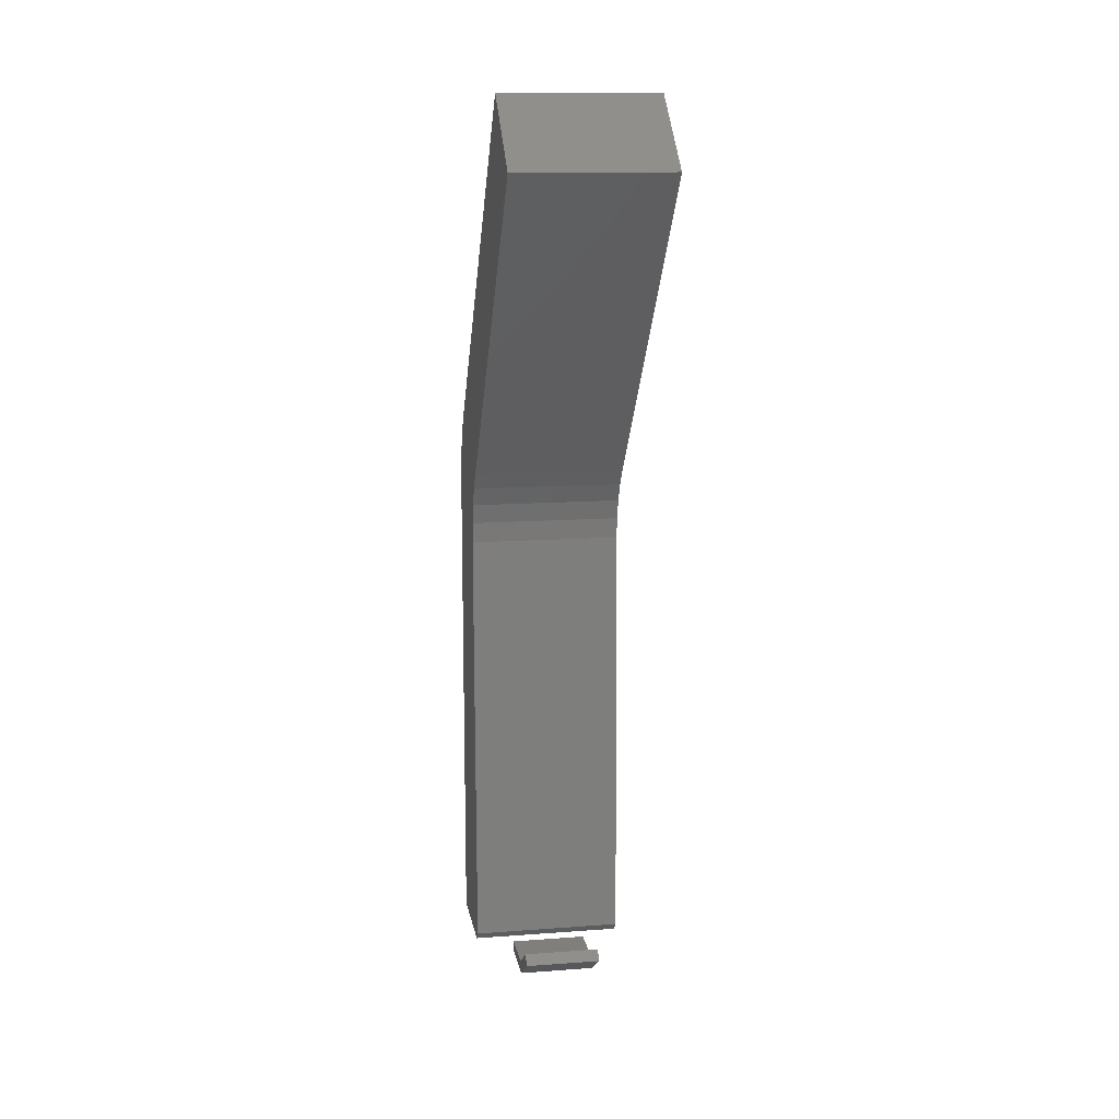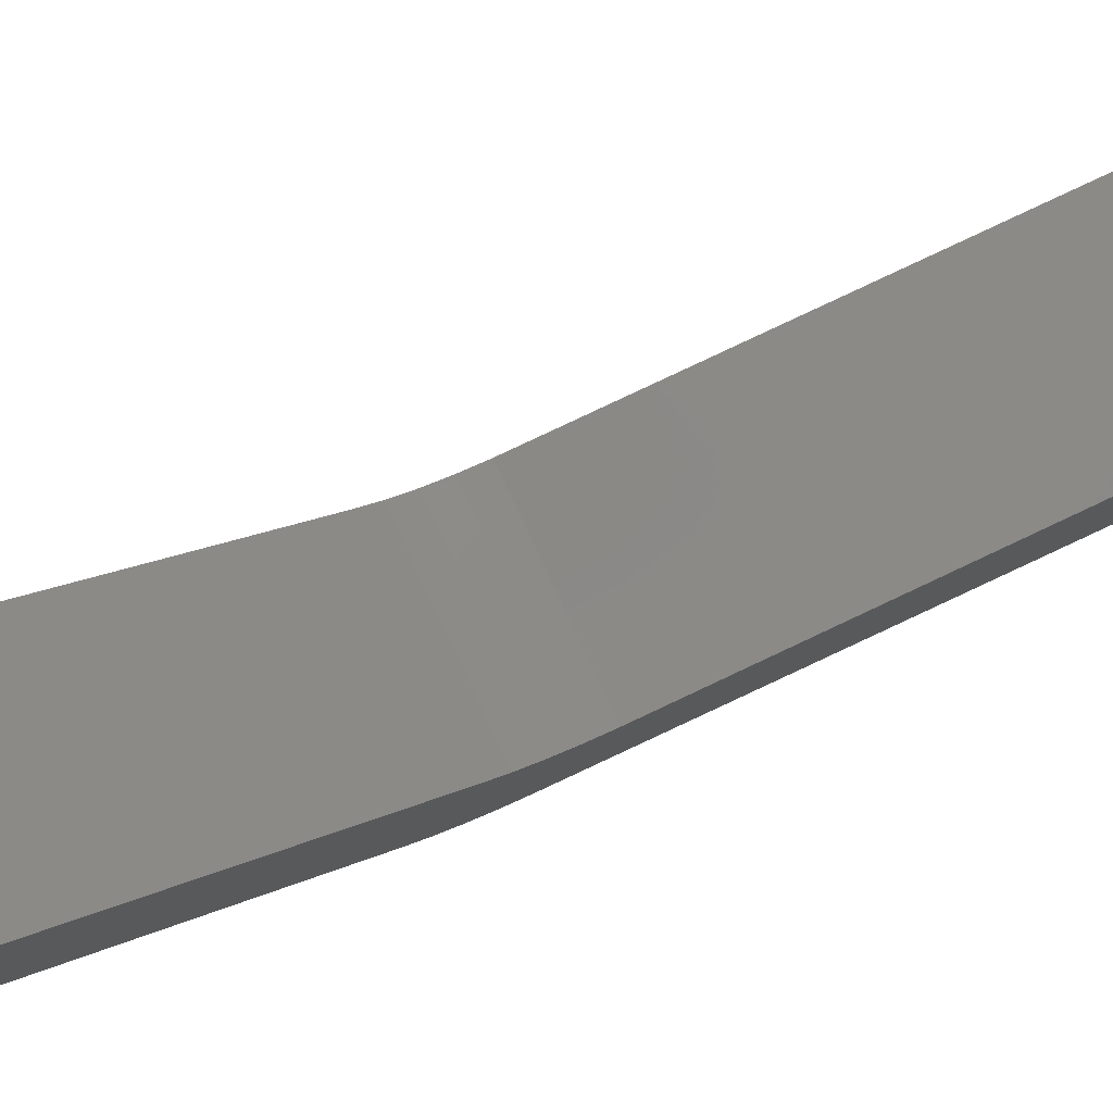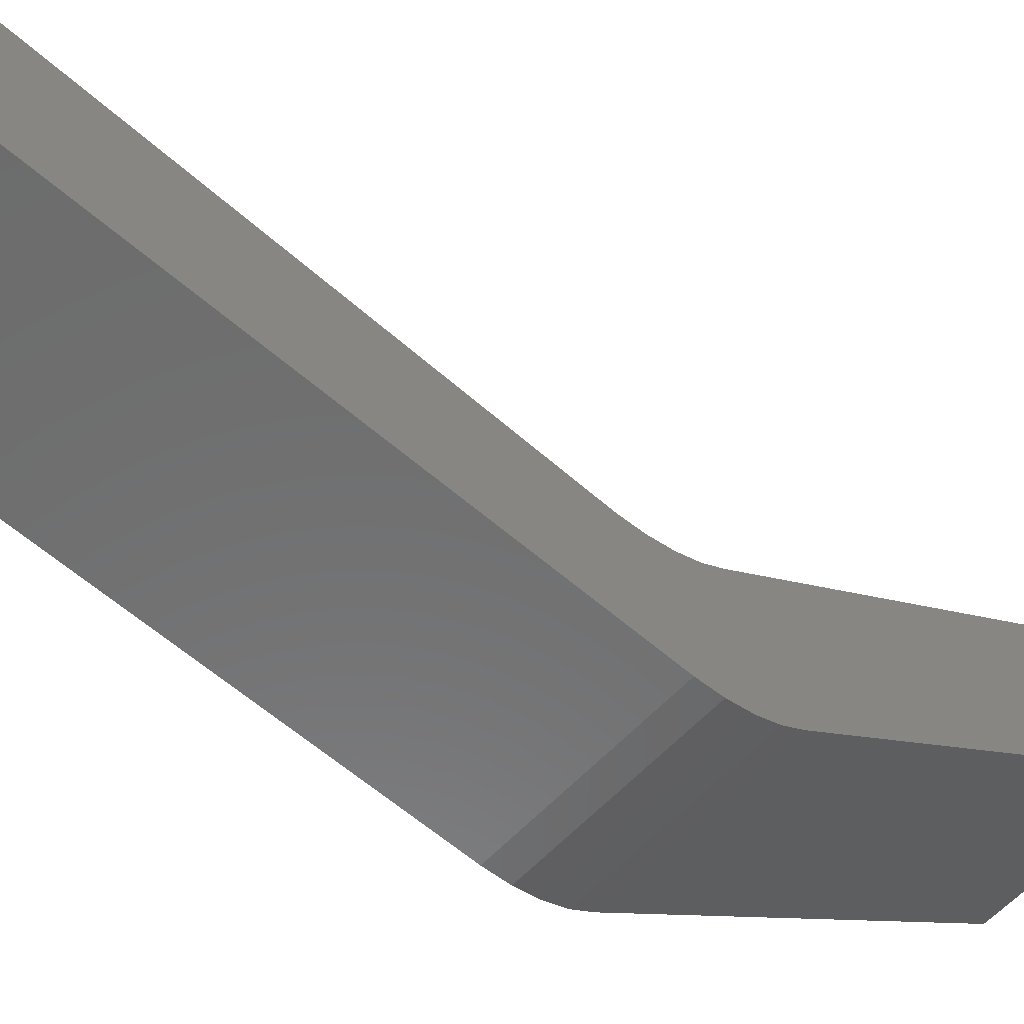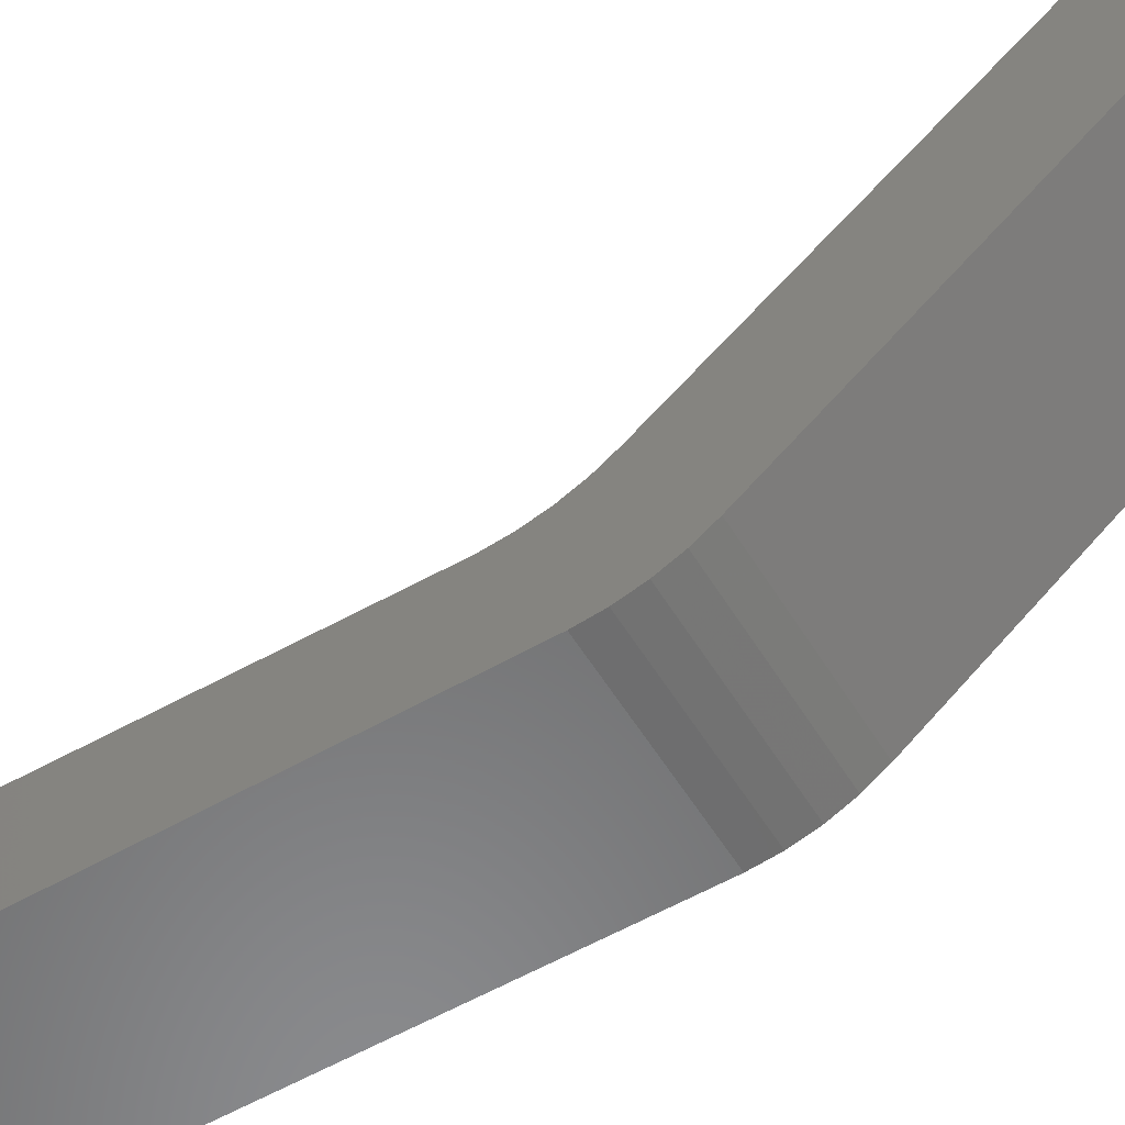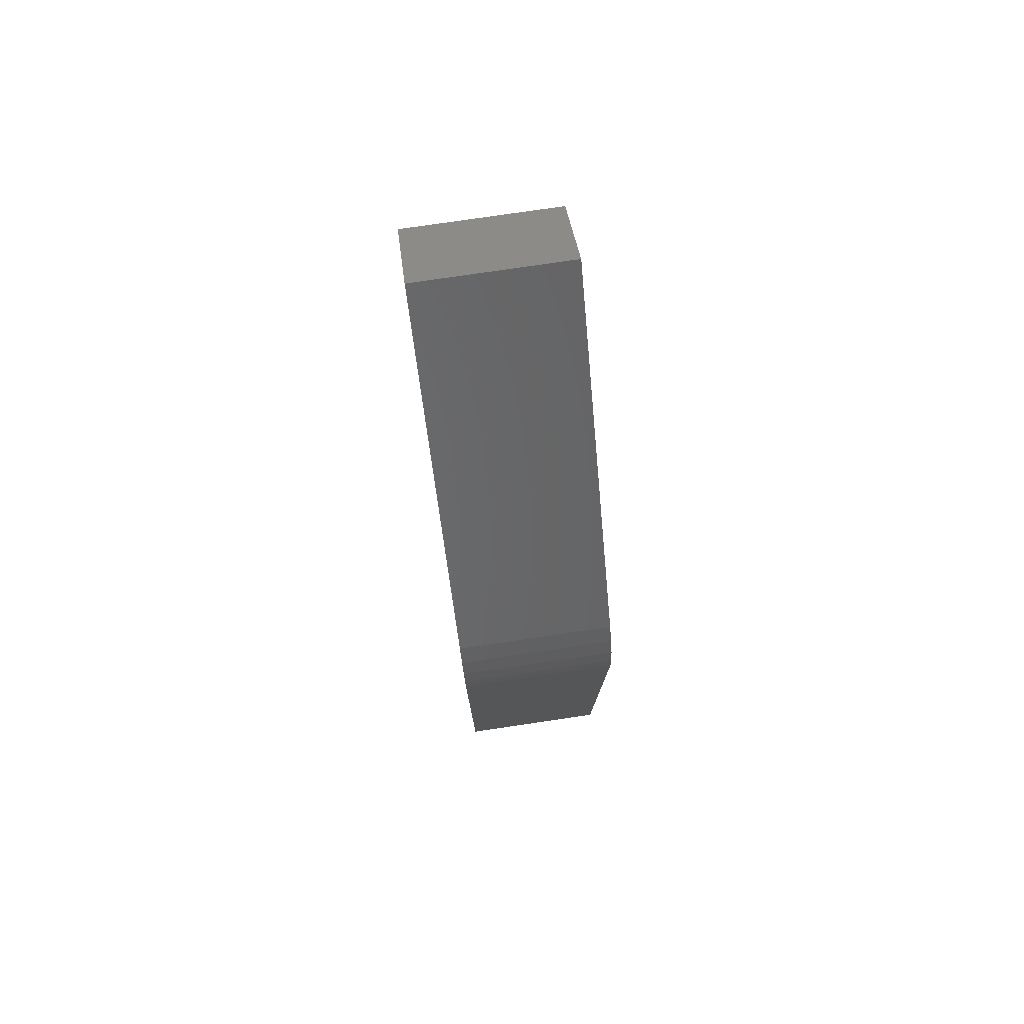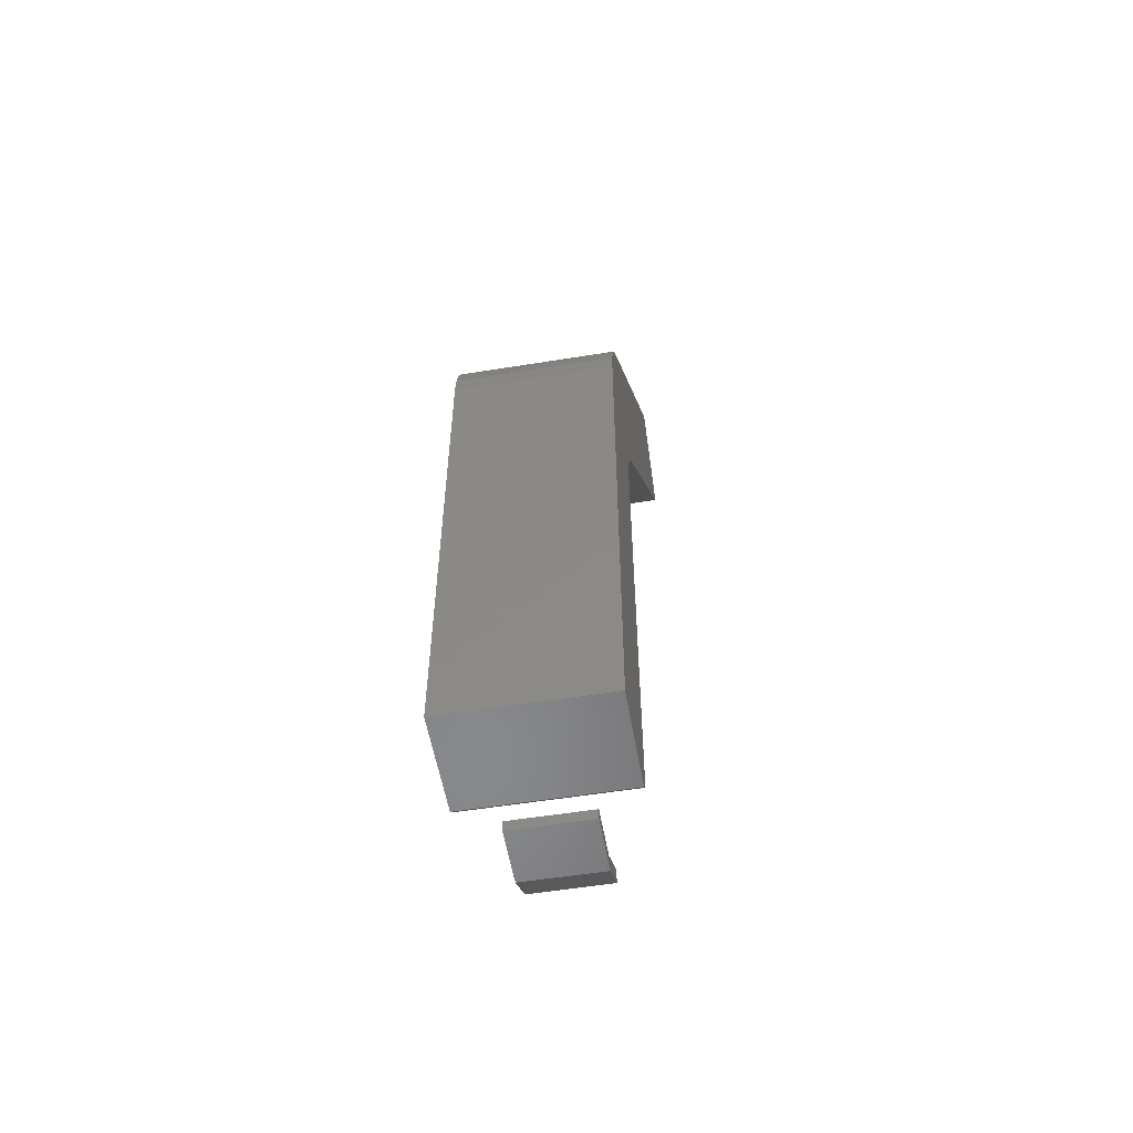
<metadata>
{"format":"stl","ext":"stl","renderer":"f3d","projection":"perspective","resolution":1024,"background":"white","views":[{"elev":13.2,"azim":-9.5,"up":"+Y"},{"elev":78.9,"azim":-115.1,"up":"+Z"},{"elev":-58.2,"azim":47.8,"up":"+Z"},{"elev":-56.4,"azim":121.0,"up":"+Z"},{"elev":77.4,"azim":171.6,"up":"+Y"},{"elev":-55.0,"azim":-170.3,"up":"+Y"}]}
</metadata>
<code>
# stl→obj: 42 verts, 76 faces
v 0.03125 2.82e-18 0.1476
v 0.03125 0.02961 0.1739
v 0.03125 0.02138 0.1797
v 0.03125 0.009046 0.1427
v 0.03125 0 0.1016
v 0.03125 0.009046 0.1016
v -0.03125 0.02138 0.1797
v -0.03125 0.02961 0.1739
v -0.03125 2.82e-18 0.1476
v -0.03125 0.009046 0.1427
v -0.03125 0.009046 0.1016
v -0.03125 0 0.1016
v 0.0625 0.4105 0.007895
v 0.0625 0.4276 0.009628
v 0.0625 0.007895 0.007895
v 0.0625 0.3711 0.08684
v 0.0625 0.01571 0.09457
v 0.0625 0.007895 0.08692
v 0.0625 0.4442 0.01426
v 0.0625 0.4597 0.02165
v 0.0625 0.4737 0.03158
v 0.0625 0.7421 0.2526
v 0.0625 0.6868 0.3158
v 0.0625 0.4342 0.1105
v 0.0625 0.4202 0.1006
v 0.0625 0.4047 0.0932
v 0.0625 0.3881 0.08858
v -0.0625 0.007895 0.007895
v -0.0625 0.4276 0.009628
v -0.0625 0.4105 0.007895
v -0.0625 0.3711 0.08684
v -0.0625 0.4737 0.03158
v -0.0625 0.4597 0.02165
v -0.0625 0.4442 0.01426
v -0.0625 0.007895 0.08692
v -0.0625 0.01571 0.09457
v -0.0625 0.3881 0.08858
v -0.0625 0.4047 0.0932
v -0.0625 0.4202 0.1006
v -0.0625 0.4342 0.1105
v -0.0625 0.6868 0.3158
v -0.0625 0.7421 0.2526
f 1 2 3
f 4 2 1
f 4 1 5
f 4 5 6
f 7 8 9
f 10 11 12
f 10 12 9
f 10 9 8
f 9 12 1
f 1 12 5
f 7 9 3
f 3 9 1
f 8 7 2
f 2 7 3
f 10 8 4
f 4 8 2
f 11 10 6
f 6 10 4
f 12 11 5
f 5 11 6
f 13 14 15
f 16 17 18
f 16 18 15
f 16 15 14
f 16 14 19
f 16 19 20
f 16 20 21
f 21 22 23
f 21 23 24
f 21 24 25
f 21 25 26
f 21 26 27
f 21 27 16
f 28 29 30
f 31 32 33
f 31 33 34
f 31 34 29
f 31 29 28
f 31 28 35
f 31 35 36
f 32 31 37
f 32 37 38
f 32 38 39
f 32 39 40
f 32 40 41
f 32 41 42
f 35 28 18
f 18 28 15
f 16 31 17
f 17 31 36
f 17 36 18
f 18 36 35
f 38 25 39
f 39 25 24
f 39 24 40
f 25 38 26
f 26 38 37
f 26 37 27
f 27 37 31
f 27 31 16
f 23 41 24
f 24 41 40
f 42 41 22
f 22 41 23
f 21 32 22
f 22 32 42
f 32 21 33
f 33 21 20
f 33 20 34
f 34 20 19
f 34 19 29
f 29 19 14
f 29 14 30
f 30 14 13
f 15 28 13
f 13 28 30

</code>
